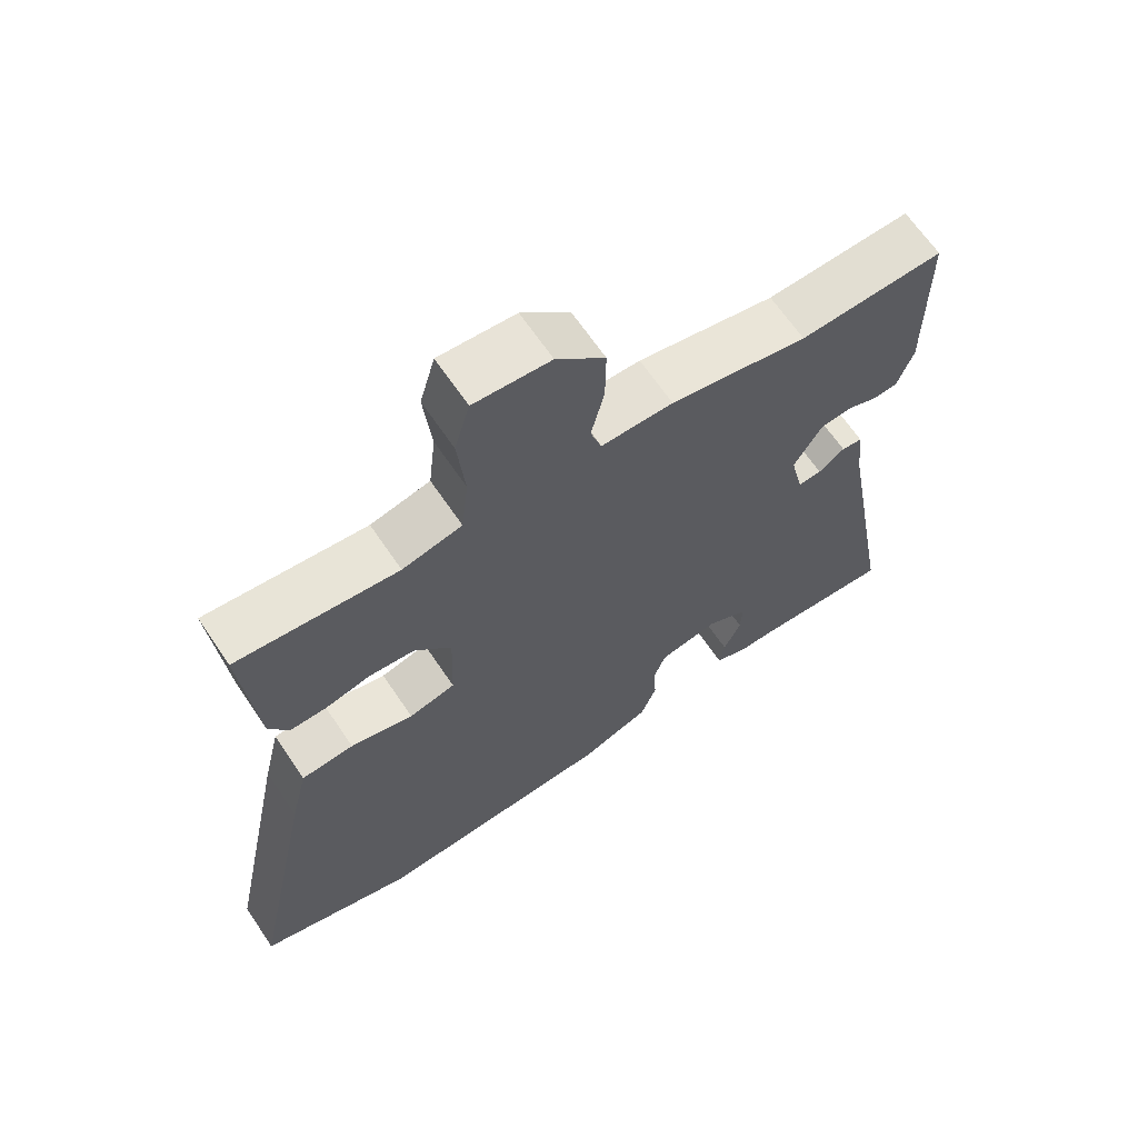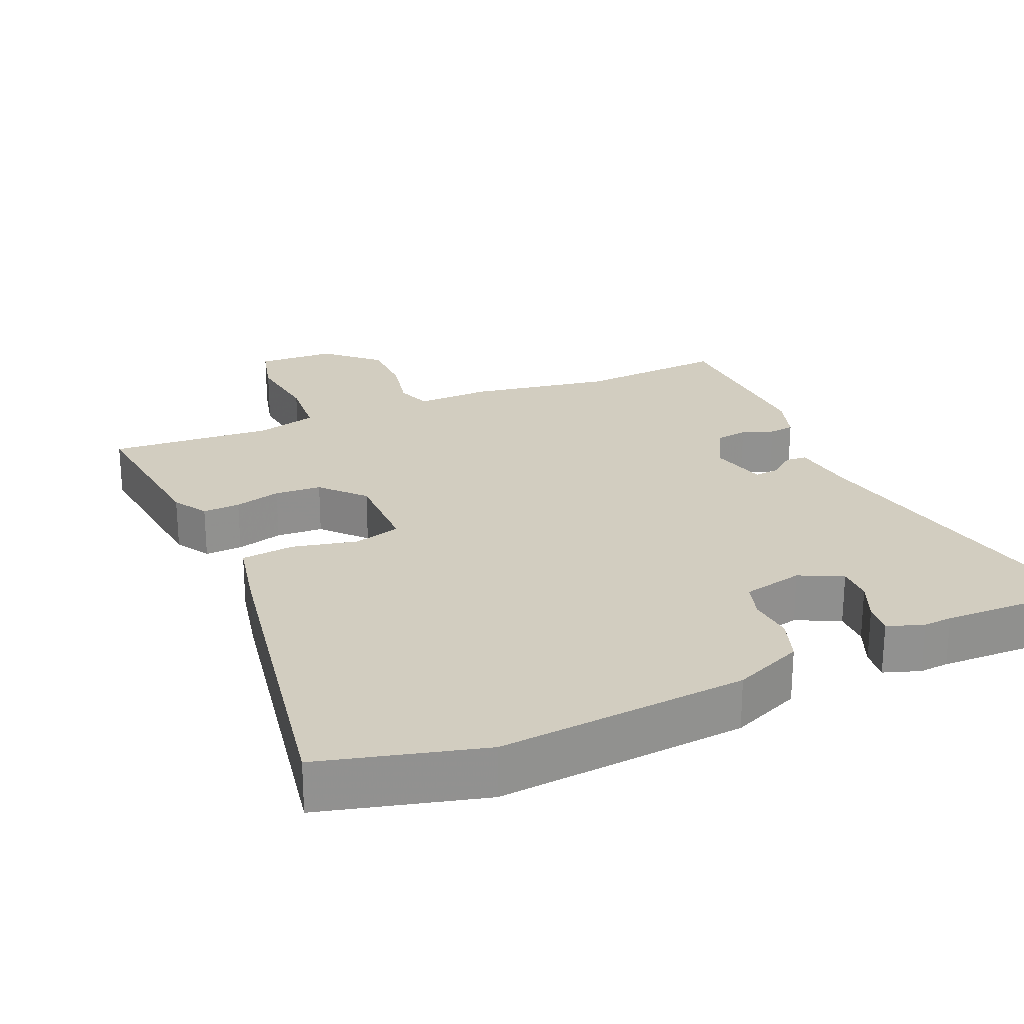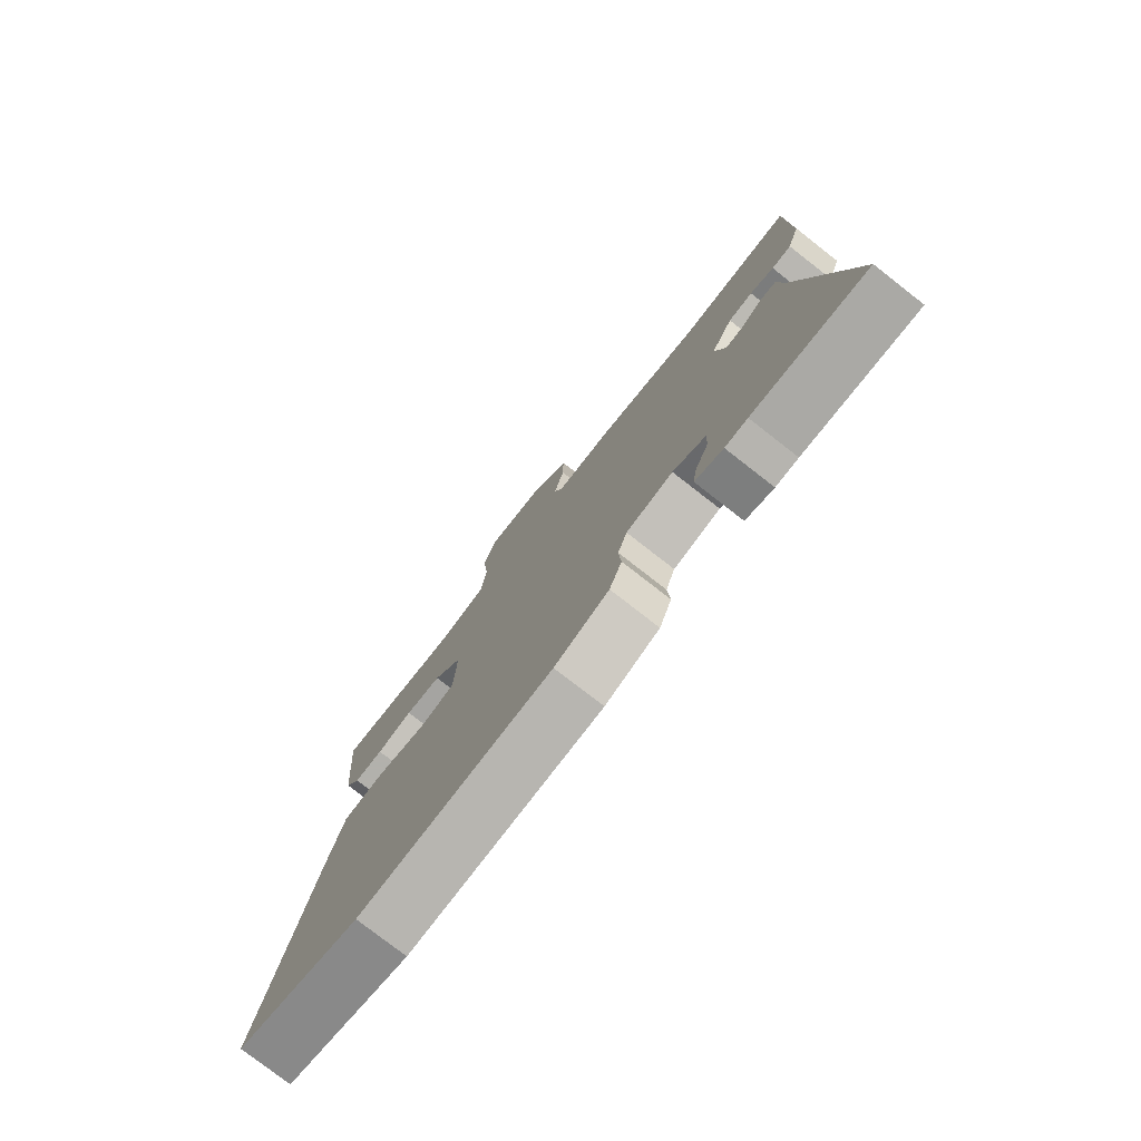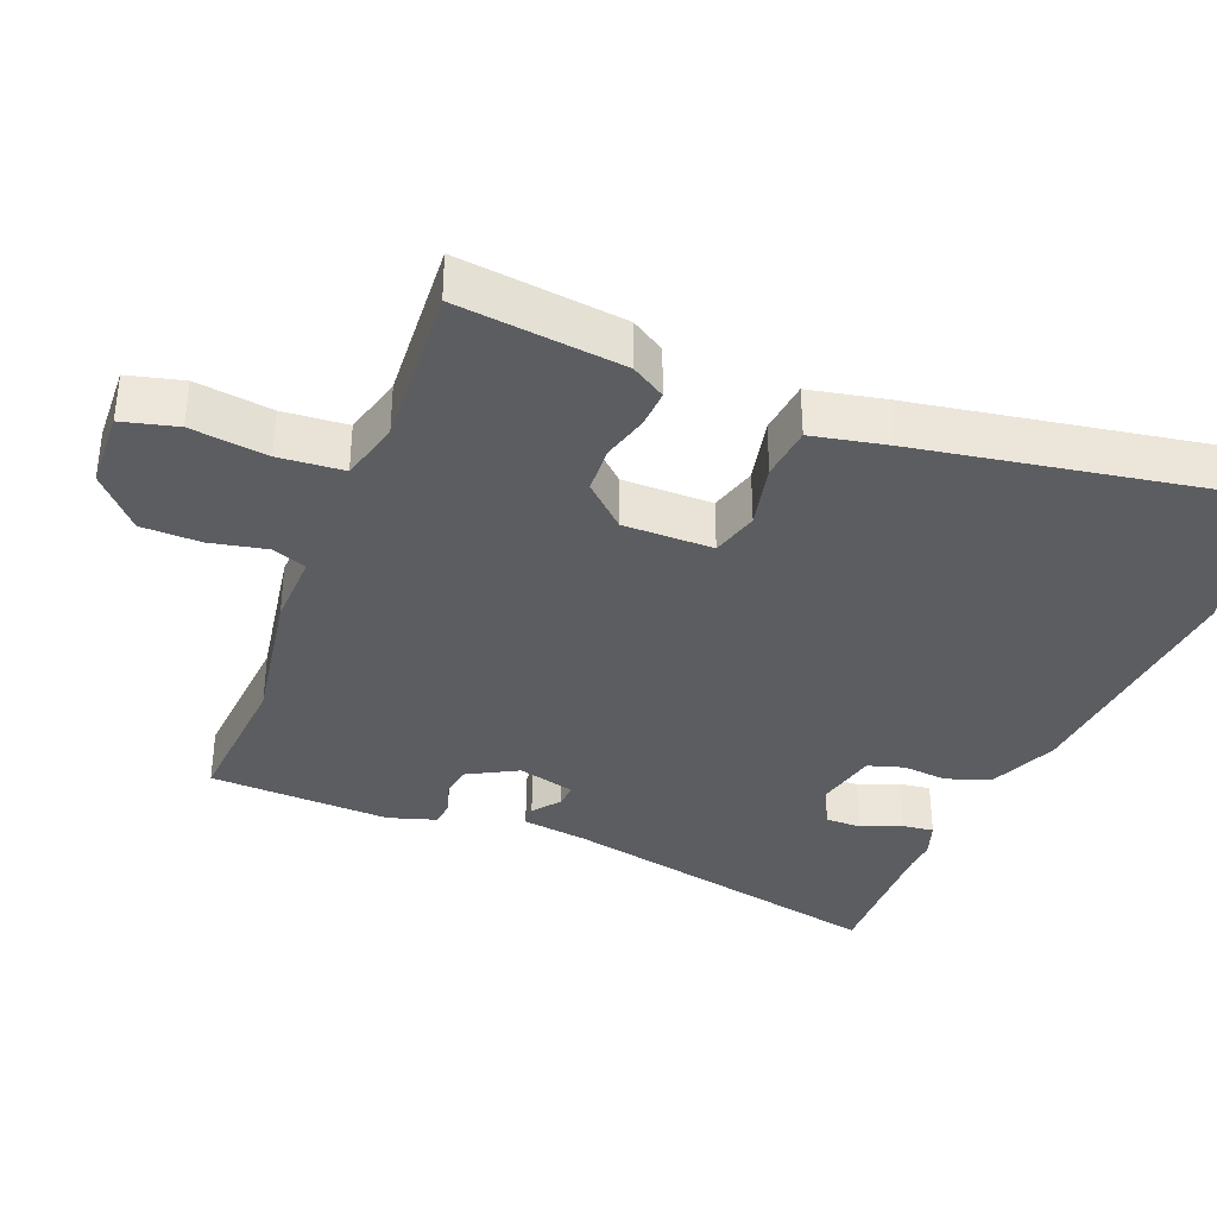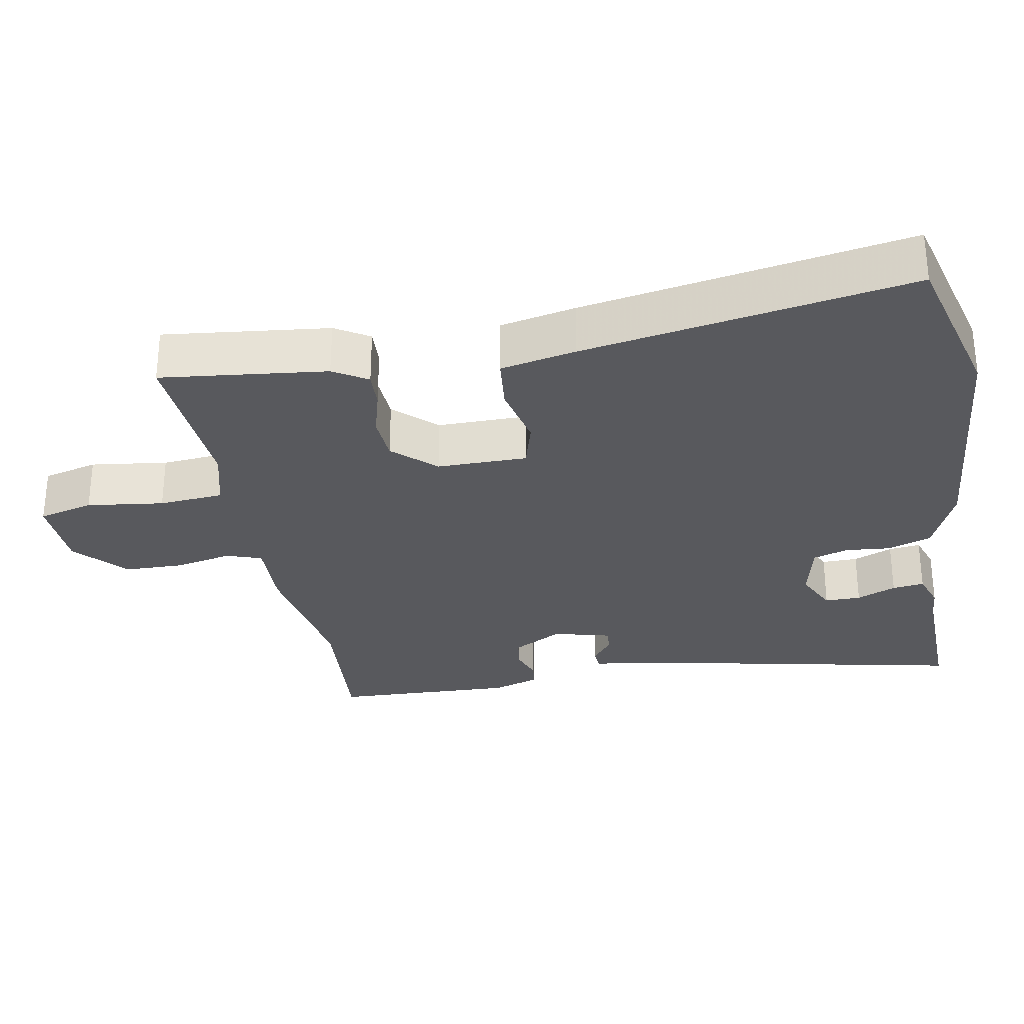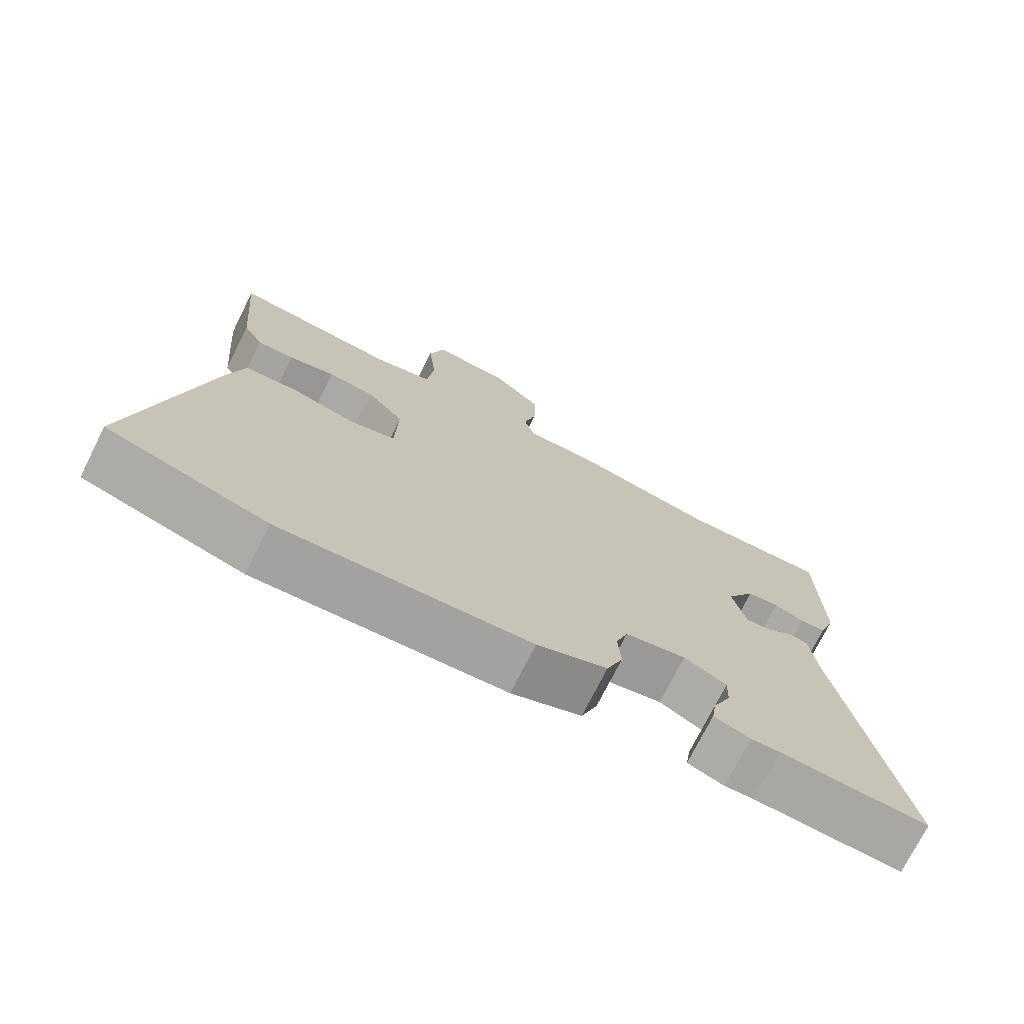
<metadata>
{"format":"obj","ext":"obj","renderer":"f3d","projection":"perspective","resolution":1024,"background":"white","views":[{"elev":65.8,"azim":146.0,"up":"+Z"},{"elev":24.4,"azim":155.0,"up":"+Y"},{"elev":-78.0,"azim":-127.9,"up":"+Z"},{"elev":-36.1,"azim":66.6,"up":"+Y"},{"elev":-29.8,"azim":98.7,"up":"+Y"},{"elev":-73.9,"azim":153.3,"up":"+Z"}]}
</metadata>
<code>
v -0.346 0.07 -0.492
v -0.555 0.07 -0.503
v -0.471 0.07 -0.03
v -0.461 0.07 0.062
v -0.431 0.07 0.065
v -0.393 0.07 0.037
v -0.359 0.07 0.035
v -0.34 0.07 0.117
v -0.381 0.07 0.187
v -0.426 0.07 0.192
v -0.47 0.07 0.175
v -0.506 0.07 0.178
v -0.529 0.07 0.244
v -0.527 0.07 0.501
v -0.318 0.07 0.492
v -0.119 0.07 0.532
v -0.015 0.07 0.532
v 0.001 0.07 0.582
v -0.018 0.07 0.661
v -0.019 0.07 0.745
v 0.051 0.07 0.813
v 0.161 0.07 0.821
v 0.183 0.07 0.744
v 0.172 0.07 0.635
v 0.182 0.07 0.544
v 0.268 0.07 0.524
v 0.5 0.07 0.547
v 0.48 0.07 0.312
v 0.452 0.07 0.263
v 0.399 0.07 0.264
v 0.333 0.07 0.28
v 0.267 0.07 0.274
v 0.214 0.07 0.213
v 0.218 0.07 0.086
v 0.285 0.07 0.069
v 0.376 0.07 0.092
v 0.452 0.07 0.086
v 0.477 0.07 -0.02
v 0.571 0.07 -0.479
v 0.345 0.07 -0.545
v -0.007 0.07 -0.524
v -0.106 0.07 -0.485
v -0.129 0.07 -0.424
v -0.125 0.07 -0.36
v -0.142 0.07 -0.31
v -0.228 0.07 -0.293
v -0.288 0.07 -0.324
v -0.286 0.07 -0.375
v -0.261 0.07 -0.43
v -0.254 0.07 -0.475
v -0.305 0.07 -0.494
v -0.346 0 -0.492
v -0.555 0 -0.503
v -0.471 0 -0.03
v -0.461 0 0.062
v -0.431 0 0.065
v -0.393 0 0.037
v -0.359 0 0.035
v -0.34 0 0.117
v -0.381 0 0.187
v -0.426 0 0.192
v -0.47 0 0.175
v -0.506 0 0.178
v -0.529 0 0.244
v -0.527 0 0.501
v -0.318 0 0.492
v -0.119 0 0.532
v -0.015 0 0.532
v 0.001 0 0.582
v -0.018 0 0.661
v -0.019 0 0.745
v 0.051 0 0.813
v 0.161 0 0.821
v 0.183 0 0.744
v 0.172 0 0.635
v 0.182 0 0.544
v 0.268 0 0.524
v 0.5 0 0.547
v 0.48 0 0.312
v 0.452 0 0.263
v 0.399 0 0.264
v 0.333 0 0.28
v 0.267 0 0.274
v 0.214 0 0.213
v 0.218 0 0.086
v 0.285 0 0.069
v 0.376 0 0.092
v 0.452 0 0.086
v 0.477 0 -0.02
v 0.571 0 -0.479
v 0.345 0 -0.545
v -0.007 0 -0.524
v -0.106 0 -0.485
v -0.129 0 -0.424
v -0.125 0 -0.36
v -0.142 0 -0.31
v -0.228 0 -0.293
v -0.288 0 -0.324
v -0.286 0 -0.375
v -0.261 0 -0.43
v -0.254 0 -0.475
v -0.305 0 -0.494
f 48 49 50 51
f 47 48 51 1
f 41 42 43 44
f 41 44 45
f 40 41 45
f 39 40 45
f 38 39 45
f 35 36 37 38
f 34 35 38 45
f 33 34 45 46
f 28 29 30 31
f 26 27 28 31
f 25 26 31 32
f 21 22 23 24
f 21 24 25
f 18 19 20 21
f 18 21 25 32
f 15 16 17
f 12 13 14 15
f 10 11 12 15
f 9 10 15 17
f 8 9 17
f 7 8 17
f 3 4 5 6
f 3 6 7
f 47 1 2 3
f 47 3 7
f 46 47 7 17
f 32 33 46
f 17 18 32 46
f 102 101 100 99
f 52 102 99 98
f 95 94 93 92
f 96 95 92
f 96 92 91
f 96 91 90
f 96 90 89
f 89 88 87 86
f 96 89 86 85
f 97 96 85 84
f 82 81 80 79
f 82 79 78 77
f 83 82 77 76
f 75 74 73 72
f 76 75 72
f 72 71 70 69
f 83 76 72 69
f 68 67 66
f 66 65 64 63
f 66 63 62 61
f 68 66 61 60
f 68 60 59
f 68 59 58
f 57 56 55 54
f 58 57 54
f 54 53 52 98
f 58 54 98
f 68 58 98 97
f 97 84 83
f 97 83 69 68
f 1 52 53 2
f 2 53 54 3
f 3 54 55 4
f 4 55 56 5
f 5 56 57 6
f 6 57 58 7
f 7 58 59 8
f 8 59 60 9
f 9 60 61 10
f 10 61 62 11
f 11 62 63 12
f 12 63 64 13
f 13 64 65 14
f 14 65 66 15
f 15 66 67 16
f 16 67 68 17
f 17 68 69 18
f 18 69 70 19
f 19 70 71 20
f 20 71 72 21
f 21 72 73 22
f 22 73 74 23
f 23 74 75 24
f 24 75 76 25
f 25 76 77 26
f 26 77 78 27
f 27 78 79 28
f 28 79 80 29
f 29 80 81 30
f 30 81 82 31
f 31 82 83 32
f 32 83 84 33
f 33 84 85 34
f 34 85 86 35
f 35 86 87 36
f 36 87 88 37
f 37 88 89 38
f 38 89 90 39
f 39 90 91 40
f 40 91 92 41
f 41 92 93 42
f 42 93 94 43
f 43 94 95 44
f 44 95 96 45
f 45 96 97 46
f 46 97 98 47
f 47 98 99 48
f 48 99 100 49
f 49 100 101 50
f 50 101 102 51
f 51 102 52 1

</code>
